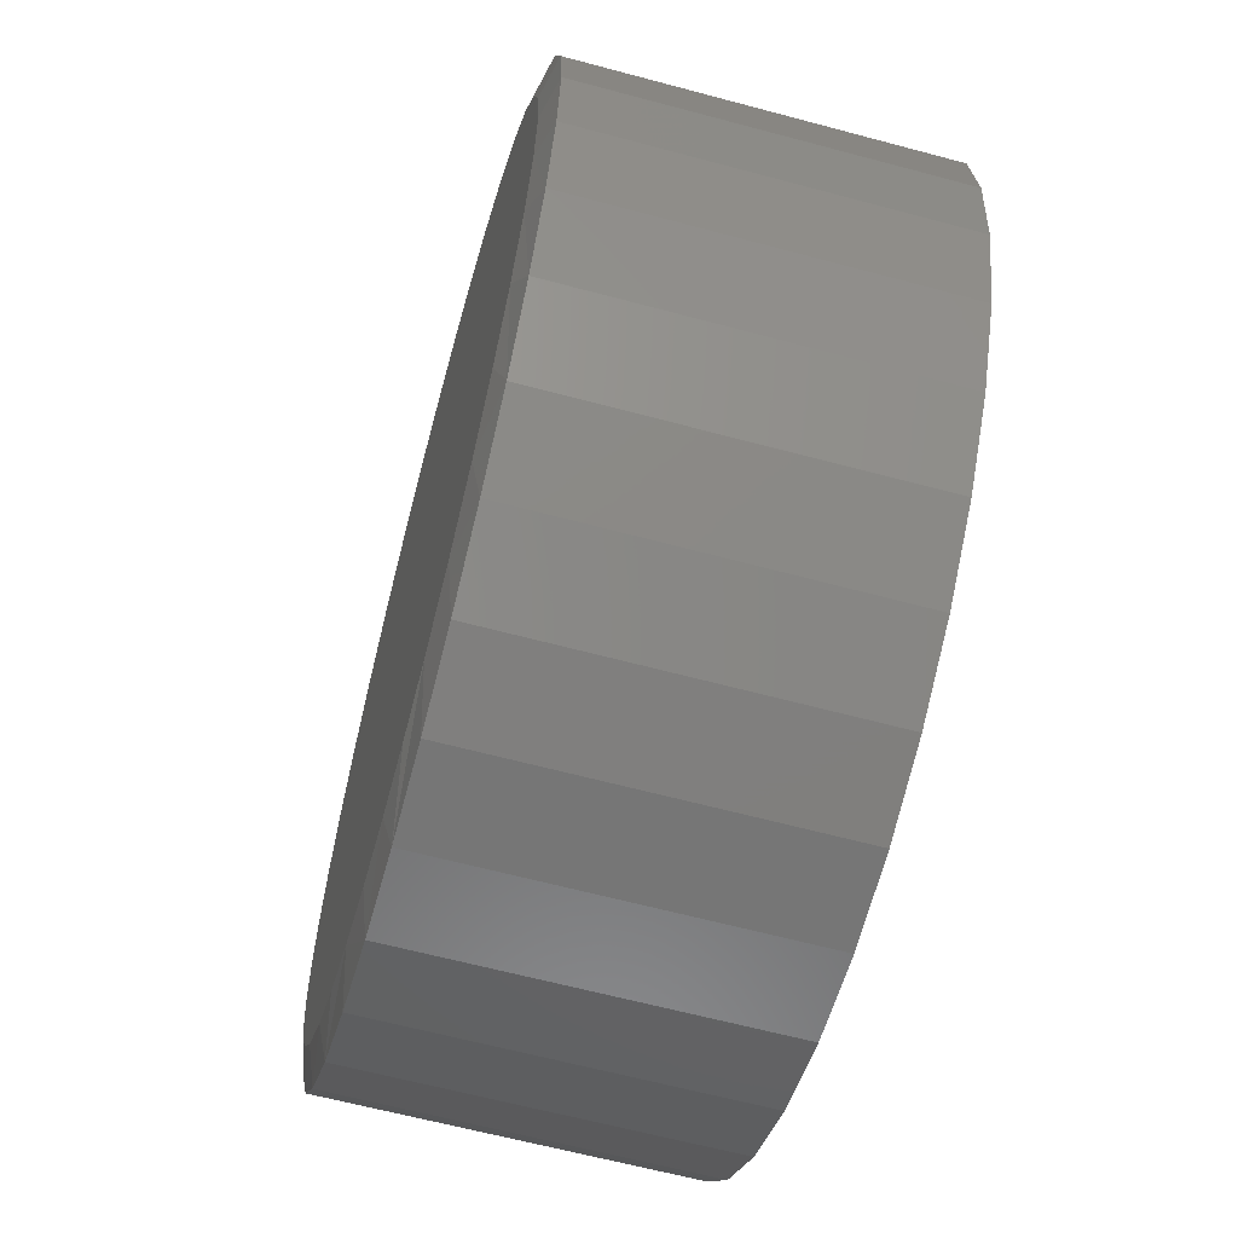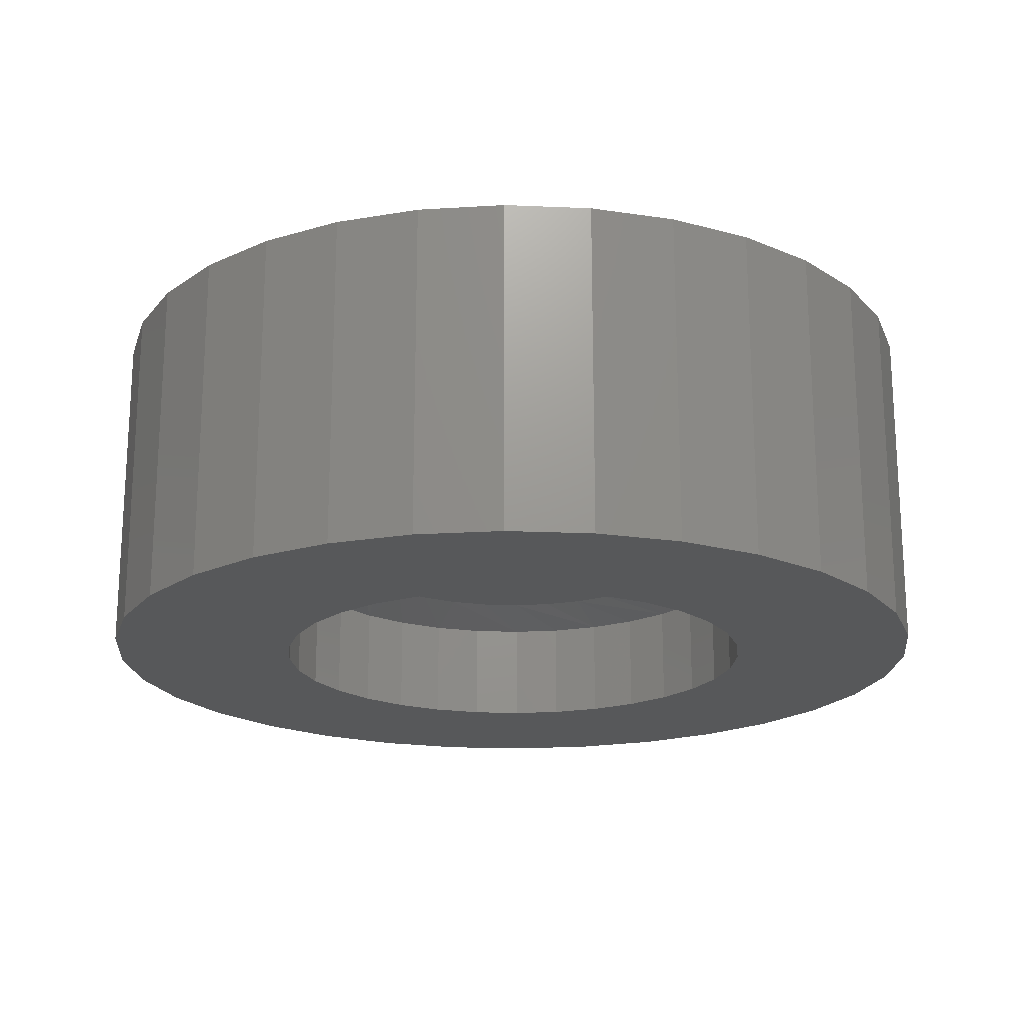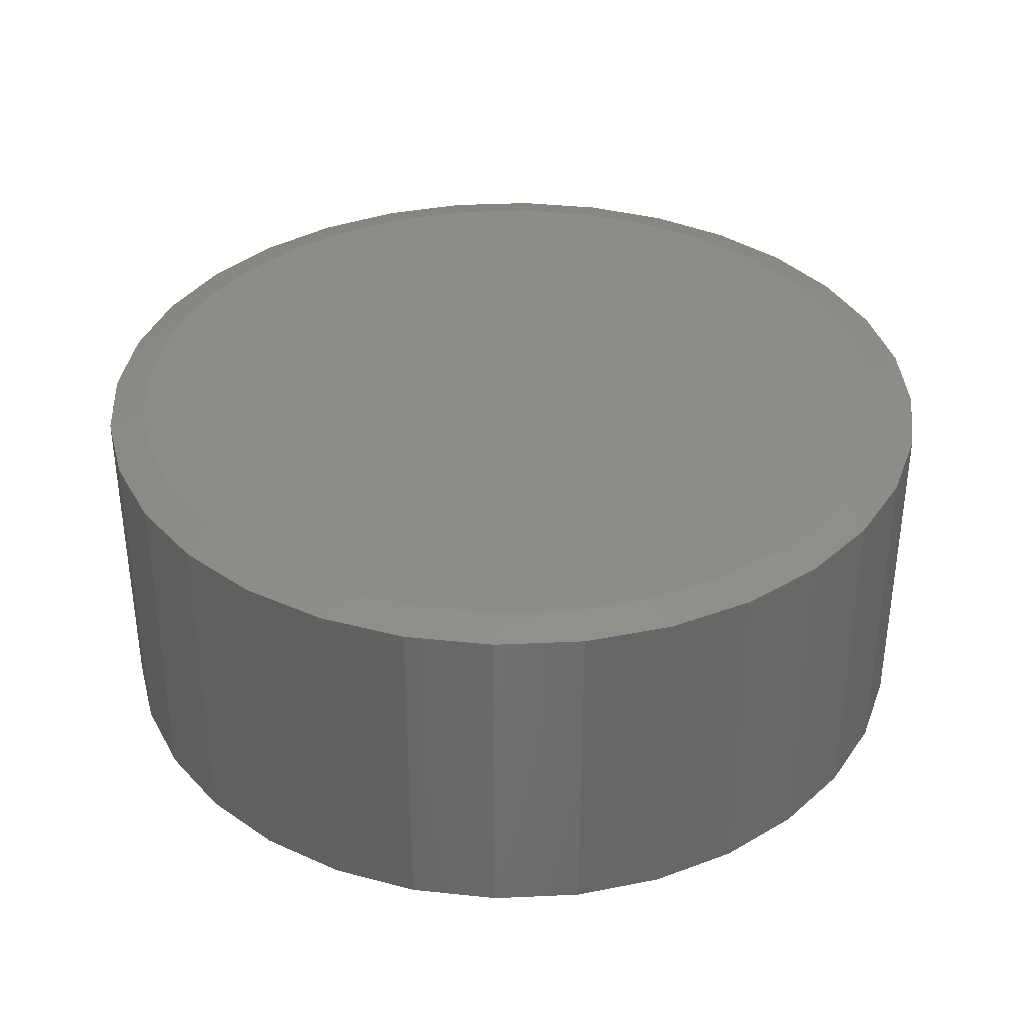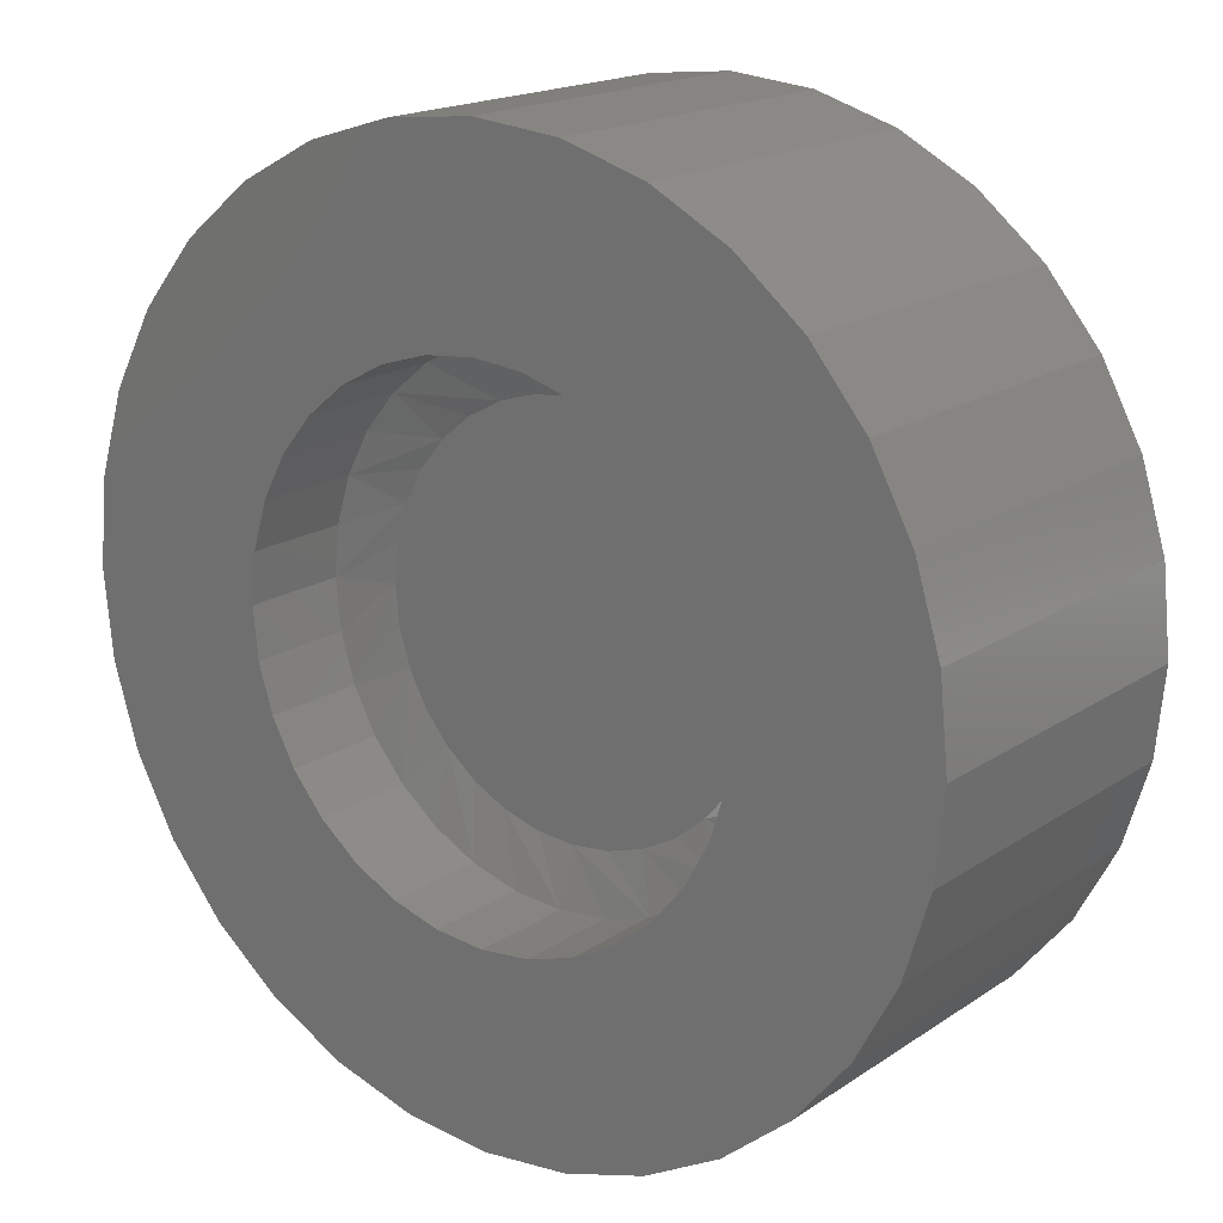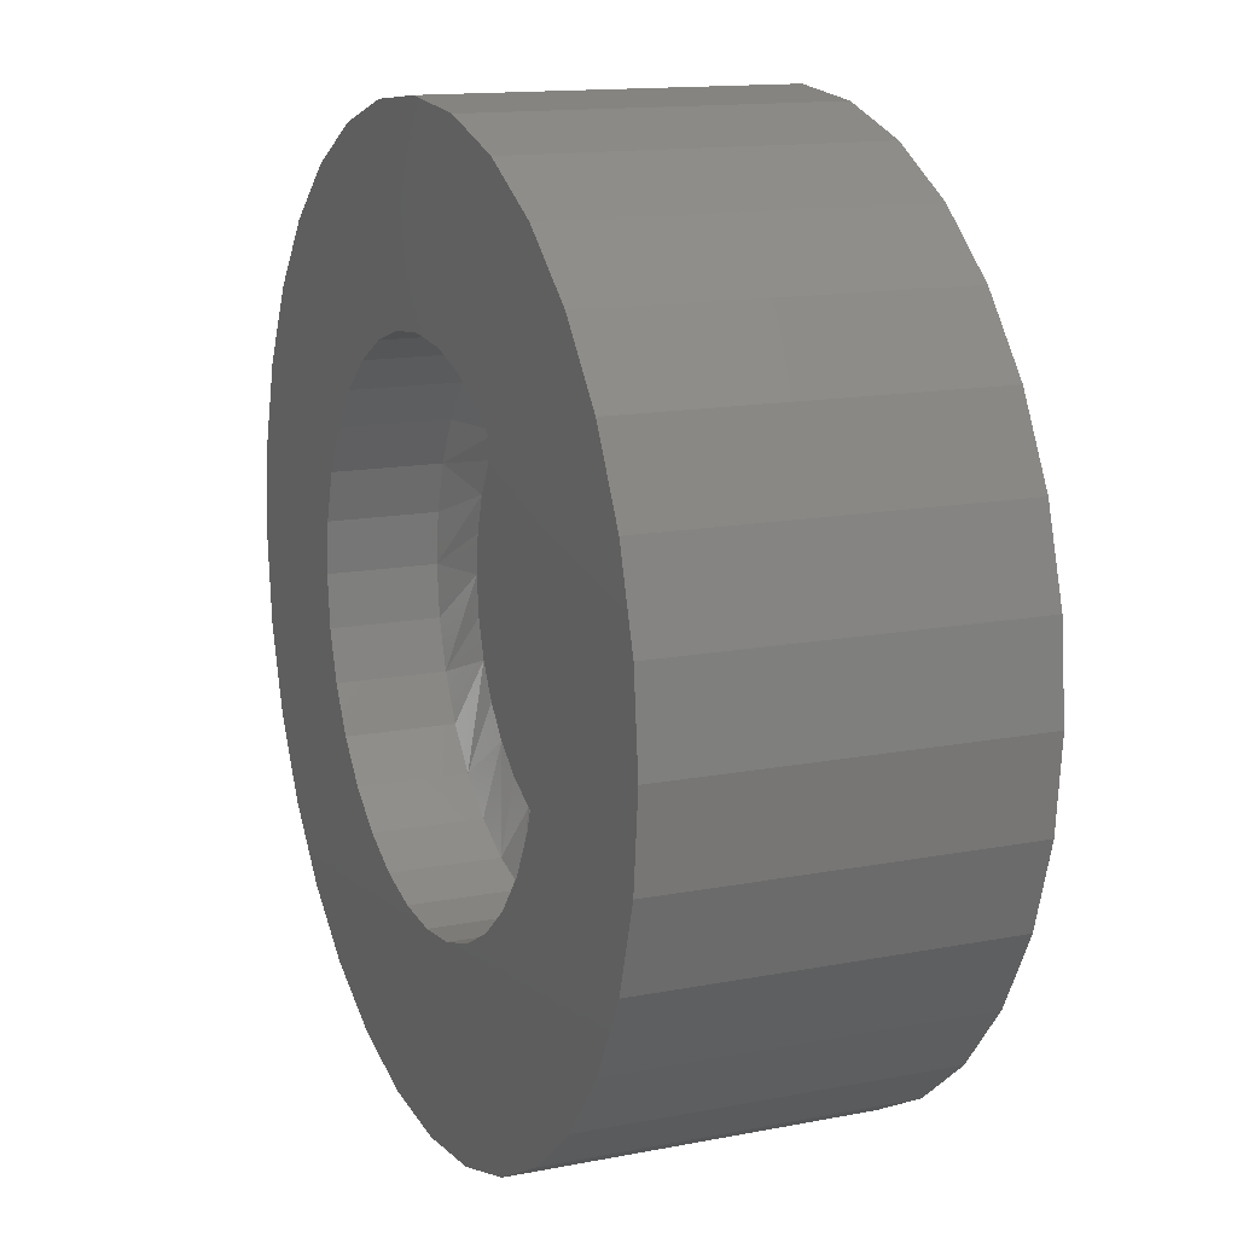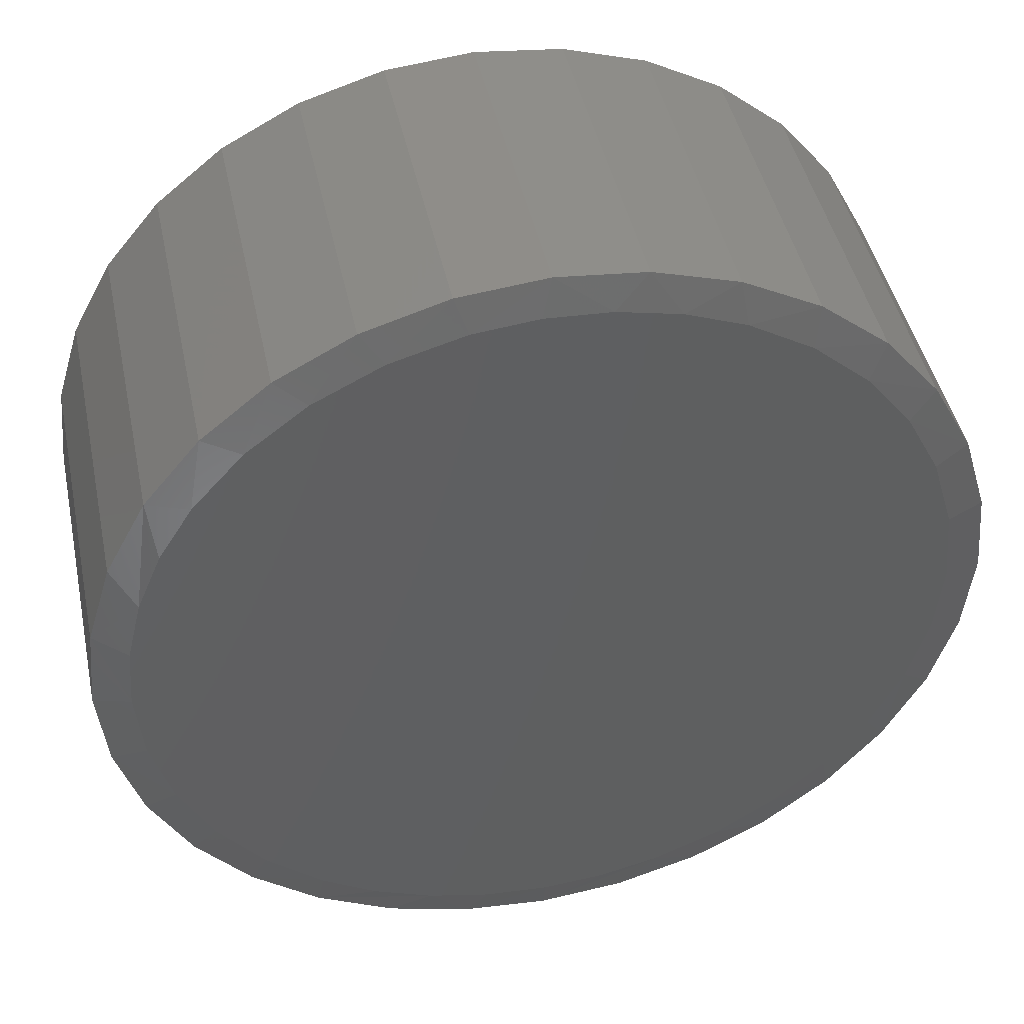
<metadata>
{"format":"stl","ext":"stl","renderer":"f3d","projection":"perspective","resolution":1024,"background":"white","views":[{"elev":-63.1,"azim":-105.2,"up":"+Z"},{"elev":-19.5,"azim":-134.0,"up":"+Y"},{"elev":36.1,"azim":103.5,"up":"+Y"},{"elev":17.7,"azim":37.7,"up":"+Z"},{"elev":14.0,"azim":66.7,"up":"+Z"},{"elev":44.8,"azim":168.1,"up":"+Z"}]}
</metadata>
<code>
# stl→obj: 196 verts, 388 faces
v -0.0619 -0.3906 0.3339
v 0.07094 -0.3906 0.3339
v 0.004523 -0.3906 0.3405
v 0.1348 -0.3906 0.3145
v -0.1258 -0.3906 0.3145
v 0.1937 -0.3906 0.2831
v -0.1846 -0.3906 0.2831
v 0.2453 -0.3906 0.2407
v -0.2362 -0.3906 0.2407
v 0.2876 -0.3906 0.1891
v -0.2786 -0.3906 0.1891
v 0.3191 -0.3906 0.1303
v -0.31 -0.3906 0.1303
v 0.3384 -0.3906 0.06642
v -0.3294 -0.3906 0.06642
v 0.345 -0.3906 -8.343e-17
v -0.3359 -0.3906 -4.129e-07
v 0.3384 -0.3906 -0.06642
v -0.3294 -0.3906 -0.06642
v 0.3191 -0.3906 -0.1303
v -0.31 -0.3906 -0.1303
v 0.2876 -0.3906 -0.1891
v -0.2786 -0.3906 -0.1892
v 0.2453 -0.3906 -0.2407
v -0.2362 -0.3906 -0.2407
v 0.1937 -0.3906 -0.2831
v -0.1846 -0.3906 -0.2831
v 0.1348 -0.3906 -0.3145
v -0.1258 -0.3906 -0.3145
v 0.07094 -0.3906 -0.3339
v -0.0619 -0.3906 -0.3339
v 0.004523 -0.3906 -0.3405
v 0.004523 -0.4219 -0.4342
v 0.08923 -0.6016 -0.4259
v 0.08923 -0.4219 -0.4259
v 0.1707 -0.6016 -0.4012
v 0.1707 -0.4219 -0.4012
v 0.2458 -0.6016 -0.361
v 0.2458 -0.4219 -0.361
v 0.3116 -0.6016 -0.307
v 0.3116 -0.4219 -0.307
v 0.3656 -0.6016 -0.2412
v 0.3656 -0.4219 -0.2412
v 0.4057 -0.6016 -0.1662
v 0.4057 -0.4219 -0.1662
v 0.4304 -0.6016 -0.08471
v 0.4304 -0.4219 -0.08471
v 0.4387 -0.6016 -1.595e-16
v 0.4387 -0.4219 -1.595e-16
v 0.004523 -0.6016 -0.4342
v -0.08019 -0.4219 -0.4259
v -0.08019 -0.6016 -0.4259
v -0.1616 -0.4219 -0.4012
v -0.1616 -0.6016 -0.4012
v -0.2367 -0.4219 -0.361
v -0.2367 -0.6016 -0.361
v -0.3025 -0.4219 -0.307
v -0.3025 -0.6016 -0.307
v -0.3565 -0.4219 -0.2412
v -0.3565 -0.6016 -0.2412
v -0.3966 -0.4219 -0.1662
v -0.3966 -0.6016 -0.1662
v -0.4213 -0.4219 -0.08471
v -0.4213 -0.6016 -0.08471
v -0.4297 -0.4219 1.595e-16
v -0.4297 -0.6016 1.595e-16
v 0.004523 -0.4219 0.4342
v -0.08019 -0.6016 0.4259
v -0.08019 -0.4219 0.4259
v -0.1616 -0.6016 0.4012
v -0.1616 -0.4219 0.4012
v -0.2367 -0.6016 0.361
v -0.2367 -0.4219 0.361
v -0.3025 -0.6016 0.307
v -0.3025 -0.4219 0.307
v -0.3565 -0.6016 0.2412
v -0.3565 -0.4219 0.2412
v -0.3966 -0.6016 0.1662
v -0.3966 -0.4219 0.1662
v -0.4213 -0.6016 0.08471
v -0.4213 -0.4219 0.08471
v 0.004523 -0.6016 0.4342
v 0.08923 -0.4219 0.4259
v 0.08923 -0.6016 0.4259
v 0.1707 -0.4219 0.4012
v 0.1707 -0.6016 0.4012
v 0.2458 -0.4219 0.361
v 0.2458 -0.6016 0.361
v 0.3116 -0.4219 0.307
v 0.3116 -0.6016 0.307
v 0.3656 -0.4219 0.2412
v 0.3656 -0.6016 0.2412
v 0.4057 -0.4219 0.1662
v 0.4057 -0.6016 0.1662
v 0.4304 -0.4219 0.08471
v 0.4304 -0.6016 0.08471
v -0.528 -0.6016 0.5359
v -0.6223 -0.6016 0.4211
v -0.7354 -0.6016 0.1479
v -0.528 -0.6016 -0.5359
v 0.6381 -0.6016 -0.4211
v 0.5438 -0.6016 -0.5359
v 0.007895 -0.6016 -0.7579
v 0.1558 -0.6016 -0.7433
v 0.2979 -0.6016 -0.7002
v 0.429 -0.6016 -0.6302
v 0.5438 -0.6016 0.5359
v 0.429 -0.6016 0.6302
v 0.2979 -0.6016 0.7002
v 0.1558 -0.6016 0.7433
v 0.007895 -0.6016 0.7579
v -0.14 -0.6016 0.7433
v -0.2821 -0.6016 0.7002
v -0.4132 -0.6016 0.6302
v -0.6223 -0.6016 -0.4211
v -0.6923 -0.6016 -0.29
v -0.14 -0.6016 -0.7433
v -0.2821 -0.6016 -0.7002
v -0.4132 -0.6016 -0.6302
v -0.6923 -0.6016 0.29
v -0.75 -0.6016 9.281e-17
v -0.7354 -0.6016 -0.1479
v 0.6381 -0.6016 0.4211
v 0.7081 -0.6016 0.29
v 0.7512 -0.6016 0.1479
v 0.7658 -0.6016 -9.282e-17
v 0.7512 -0.6016 -0.1479
v 0.7081 -0.6016 -0.29
v -0.08391 7.395e-17 0.6893
v 0.02558 8.611e-17 0.6952
v 0.1346 9.821e-17 0.6837
v -0.1911 6.205e-17 0.6663
v 0.2605 1.122e-16 0.6479
v -0.2934 5.07e-17 0.6267
v 0.3774 1.252e-16 0.5891
v -0.4024 3.859e-17 0.5615
v 0.6687 1.575e-16 0.2166
v -0.6351 1.276e-17 0.2649
v 0.6262 1.528e-16 0.3182
v -0.5761 1.93e-17 0.3775
v 0.5683 1.464e-16 0.4117
v -0.4977 2.801e-17 0.4774
v 0.4812 1.367e-16 0.5094
v 0.007895 8.414e-17 -0.6954
v -0.09856 7.232e-17 -0.6872
v 0.1176 9.632e-17 -0.6867
v -0.2025 6.078e-17 -0.6628
v 0.2245 1.082e-16 -0.6608
v -0.3168 4.809e-17 -0.6149
v 0.3261 1.195e-16 -0.6183
v -0.4208 3.655e-17 -0.5475
v 0.4196 1.299e-16 -0.5604
v -0.5112 2.651e-17 -0.4627
v 0.5173 1.407e-16 -0.4734
v -0.5851 1.831e-17 -0.3632
v 0.597 1.495e-16 -0.3695
v -0.6413 1.206e-17 -0.2491
v 0.6558 1.561e-16 -0.2526
v -0.6759 8.231e-18 -0.1267
v 0.6916 1.601e-16 -0.1267
v -0.6875 6.939e-18 3.191e-07
v 0.7033 1.613e-16 -1.861e-16
v -0.6743 8.408e-18 0.135
v 0.6946 1.604e-16 0.1097
v 0.7658 -0.01562 -2.784e-16
v 0.7512 -0.01562 -0.1479
v 0.7081 -0.01562 -0.29
v 0.6381 -0.01562 -0.4211
v 0.5438 -0.01562 -0.5359
v 0.429 -0.01562 -0.6302
v 0.2979 -0.01562 -0.7002
v 0.1558 -0.01562 -0.7433
v 0.007895 -0.01562 -0.7579
v -0.14 -0.01562 -0.7433
v -0.2821 -0.01562 -0.7002
v -0.4132 -0.01562 -0.6302
v -0.528 -0.01562 -0.5359
v -0.6223 -0.01562 -0.4211
v -0.6923 -0.01562 -0.29
v -0.7354 -0.01562 -0.1479
v -0.75 -0.01562 9.281e-17
v -0.7354 -0.01562 0.1479
v -0.6923 -0.01562 0.29
v -0.6223 -0.01562 0.4211
v -0.528 -0.01562 0.5359
v -0.4132 -0.01562 0.6302
v -0.2821 -0.01562 0.7002
v -0.14 -0.01562 0.7433
v 0.007895 -0.01562 0.7579
v 0.1558 -0.01562 0.7433
v 0.2979 -0.01562 0.7002
v 0.429 -0.01562 0.6302
v 0.5438 -0.01562 0.5359
v 0.6381 -0.01562 0.4211
v 0.7081 -0.01562 0.29
v 0.7512 -0.01562 0.1479
f 1 2 3
f 2 1 4
f 4 1 5
f 4 5 6
f 6 5 7
f 6 7 8
f 8 7 9
f 8 9 10
f 10 9 11
f 10 11 12
f 12 11 13
f 12 13 14
f 14 13 15
f 14 15 16
f 16 15 17
f 16 17 18
f 18 17 19
f 18 19 20
f 20 19 21
f 20 21 22
f 22 21 23
f 22 23 24
f 24 23 25
f 24 25 26
f 26 25 27
f 26 27 28
f 28 27 29
f 28 29 30
f 30 29 31
f 30 31 32
f 33 34 35
f 35 34 36
f 35 36 37
f 37 36 38
f 37 38 39
f 39 38 40
f 39 40 41
f 41 40 42
f 41 42 43
f 43 42 44
f 43 44 45
f 45 44 46
f 45 46 47
f 47 46 48
f 47 48 49
f 34 33 50
f 50 33 51
f 50 51 52
f 52 51 53
f 52 53 54
f 54 53 55
f 54 55 56
f 56 55 57
f 56 57 58
f 58 57 59
f 58 59 60
f 60 59 61
f 60 61 62
f 62 61 63
f 62 63 64
f 64 63 65
f 64 65 66
f 67 68 69
f 69 68 70
f 69 70 71
f 71 70 72
f 71 72 73
f 73 72 74
f 73 74 75
f 75 74 76
f 75 76 77
f 77 76 78
f 77 78 79
f 79 78 80
f 79 80 81
f 81 80 66
f 81 66 65
f 68 67 82
f 82 67 83
f 82 83 84
f 84 83 85
f 84 85 86
f 86 85 87
f 86 87 88
f 88 87 89
f 88 89 90
f 90 89 91
f 90 91 92
f 92 91 93
f 92 93 94
f 94 93 95
f 94 95 96
f 96 95 49
f 96 49 48
f 13 79 81
f 49 95 16
f 12 93 91
f 8 89 87
f 4 85 83
f 3 67 69
f 5 71 73
f 9 75 77
f 17 15 65
f 65 15 13
f 65 13 81
f 12 14 93
f 93 14 16
f 93 16 95
f 8 10 89
f 89 10 12
f 89 12 91
f 4 6 85
f 85 6 8
f 85 8 87
f 3 2 67
f 67 2 4
f 67 4 83
f 5 1 71
f 71 1 3
f 71 3 69
f 9 7 75
f 75 7 5
f 75 5 73
f 13 11 79
f 79 11 9
f 79 9 77
f 20 45 47
f 65 63 17
f 21 61 59
f 25 57 55
f 29 53 51
f 32 33 35
f 28 37 39
f 24 41 43
f 16 18 49
f 49 18 20
f 49 20 47
f 21 19 61
f 61 19 17
f 61 17 63
f 25 23 57
f 57 23 21
f 57 21 59
f 29 27 53
f 53 27 25
f 53 25 55
f 32 31 33
f 33 31 29
f 33 29 51
f 28 30 37
f 37 30 32
f 37 32 35
f 24 26 41
f 41 26 28
f 41 28 39
f 20 22 45
f 45 22 24
f 45 24 43
f 97 98 68
f 99 78 76
f 100 50 52
f 36 34 101
f 102 101 34
f 50 103 104
f 50 104 105
f 50 105 106
f 50 106 102
f 50 102 34
f 82 84 107
f 82 107 108
f 82 108 109
f 82 109 110
f 82 110 111
f 82 111 112
f 82 112 113
f 82 113 114
f 82 114 97
f 82 97 68
f 115 100 52
f 115 52 54
f 115 54 56
f 115 56 58
f 115 58 116
f 103 50 117
f 117 50 100
f 117 100 118
f 118 100 119
f 120 72 98
f 98 72 70
f 98 70 68
f 99 76 120
f 120 76 74
f 120 74 72
f 78 99 80
f 80 99 121
f 80 121 66
f 66 121 64
f 64 121 122
f 64 122 62
f 62 122 60
f 60 122 116
f 60 116 58
f 107 84 123
f 123 84 86
f 123 86 124
f 124 86 88
f 124 88 90
f 124 90 125
f 125 90 92
f 125 92 94
f 125 94 126
f 126 94 96
f 126 96 48
f 126 48 127
f 127 48 46
f 127 46 44
f 127 44 128
f 128 44 42
f 128 42 40
f 128 40 101
f 101 40 38
f 101 38 36
f 129 130 131
f 129 131 132
f 132 131 133
f 132 133 134
f 134 133 135
f 134 135 136
f 137 138 139
f 139 138 140
f 139 140 141
f 141 140 142
f 141 142 143
f 143 142 136
f 143 136 135
f 144 145 146
f 146 145 147
f 146 147 148
f 148 147 149
f 148 149 150
f 150 149 151
f 150 151 152
f 152 151 153
f 152 153 154
f 154 153 155
f 154 155 156
f 156 155 157
f 156 157 158
f 158 157 159
f 158 159 160
f 160 159 161
f 160 161 162
f 162 161 163
f 162 163 164
f 164 163 138
f 164 138 137
f 165 126 166
f 166 126 127
f 166 127 167
f 167 127 128
f 167 128 168
f 168 128 101
f 168 101 169
f 169 101 102
f 169 102 170
f 170 102 106
f 170 106 171
f 171 106 105
f 171 105 172
f 172 105 104
f 172 104 173
f 173 104 103
f 173 103 174
f 174 103 117
f 174 117 175
f 175 117 118
f 175 118 176
f 176 118 119
f 176 119 177
f 177 119 100
f 177 100 178
f 178 100 115
f 178 115 179
f 179 115 116
f 179 116 180
f 180 116 122
f 180 122 181
f 181 122 121
f 181 121 182
f 182 121 99
f 182 99 183
f 183 99 120
f 183 120 184
f 184 120 98
f 184 98 185
f 185 98 97
f 185 97 186
f 186 97 114
f 186 114 187
f 187 114 113
f 187 113 188
f 188 113 112
f 188 112 189
f 189 112 111
f 189 111 190
f 190 111 110
f 190 110 191
f 191 110 109
f 191 109 192
f 192 109 108
f 192 108 193
f 193 108 107
f 193 107 194
f 194 107 123
f 194 123 195
f 195 123 124
f 195 124 196
f 196 124 125
f 196 125 165
f 165 125 126
f 137 194 195
f 195 196 137
f 194 137 139
f 129 188 189
f 187 188 132
f 132 188 129
f 165 162 196
f 196 162 164
f 196 164 137
f 184 140 183
f 183 140 138
f 183 138 182
f 182 138 163
f 182 163 181
f 181 163 161
f 133 191 135
f 135 191 192
f 135 192 143
f 143 192 193
f 143 193 141
f 141 193 194
f 141 194 139
f 191 133 190
f 190 133 131
f 190 131 189
f 189 131 130
f 189 130 129
f 140 184 142
f 142 184 185
f 142 185 136
f 136 185 186
f 136 186 134
f 134 186 187
f 134 187 132
f 149 175 176
f 149 176 151
f 176 177 151
f 147 173 174
f 174 175 147
f 147 175 149
f 148 170 171
f 171 172 148
f 170 148 150
f 173 147 145
f 173 145 144
f 155 178 157
f 157 178 179
f 157 179 159
f 159 179 180
f 159 180 161
f 161 180 181
f 168 156 167
f 167 156 158
f 167 158 166
f 166 158 160
f 166 160 165
f 165 160 162
f 178 155 177
f 177 155 153
f 177 153 151
f 173 144 172
f 172 144 146
f 172 146 148
f 156 168 154
f 154 168 169
f 154 169 152
f 152 169 170
f 152 170 150

</code>
